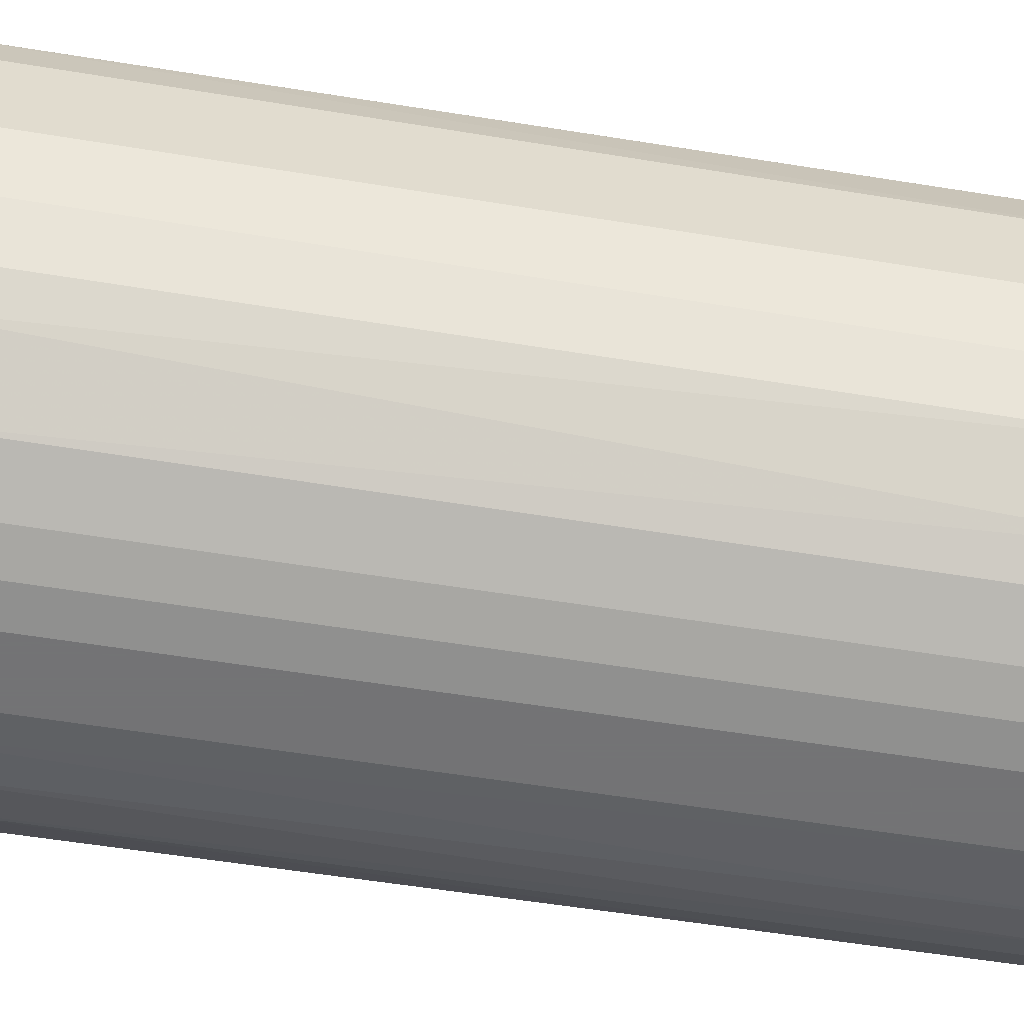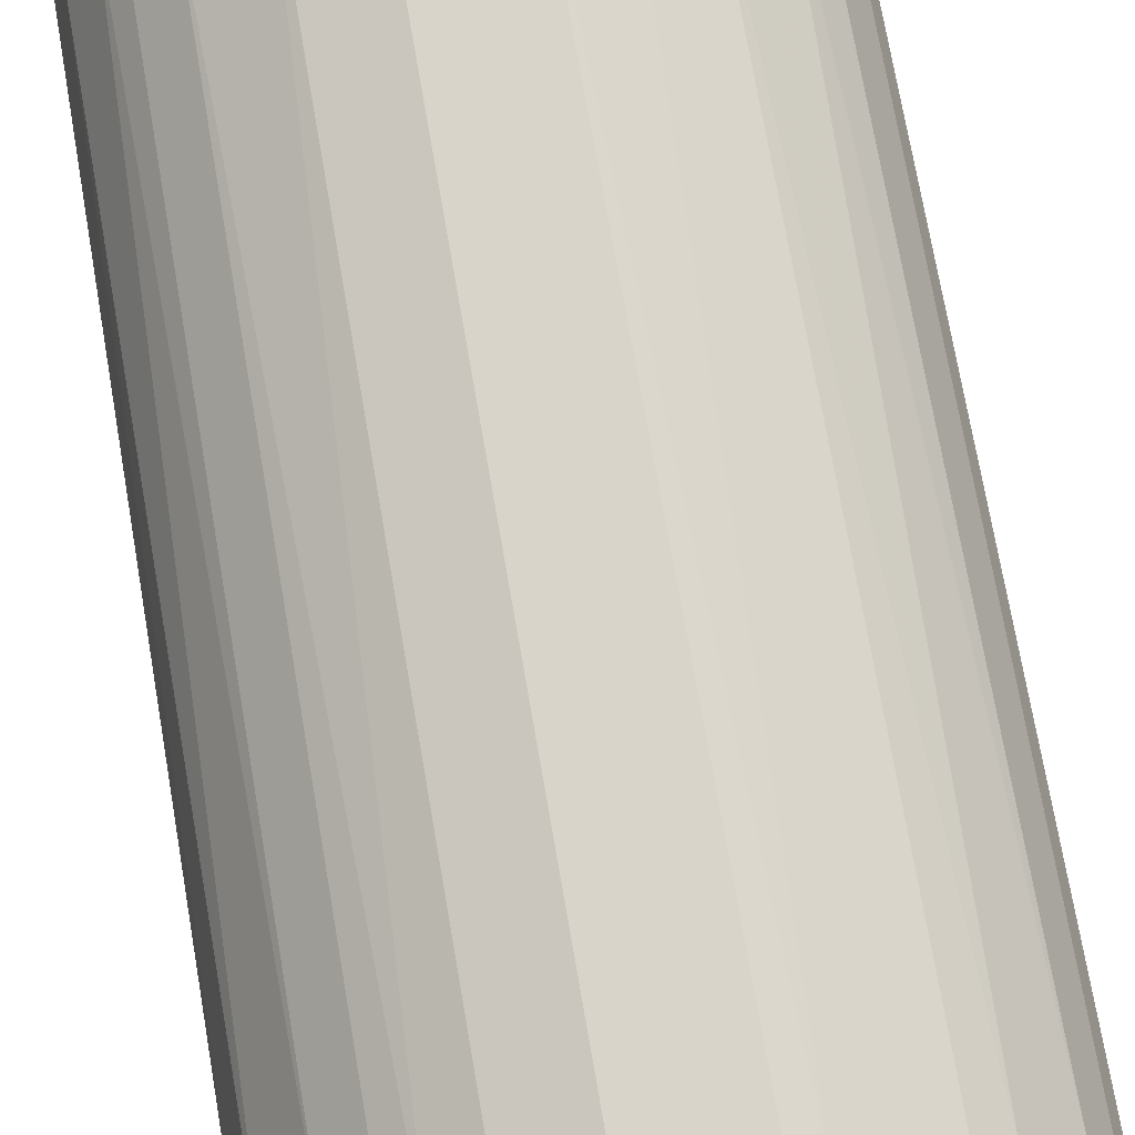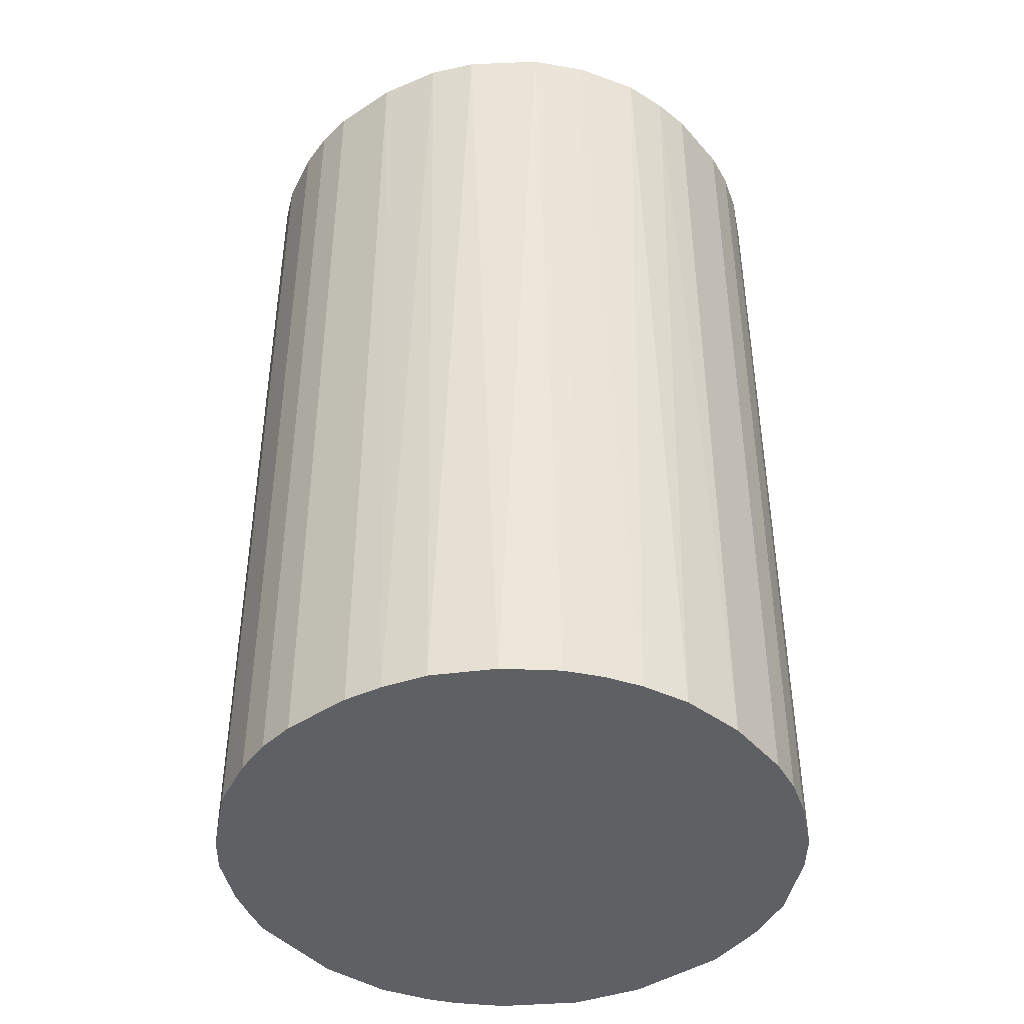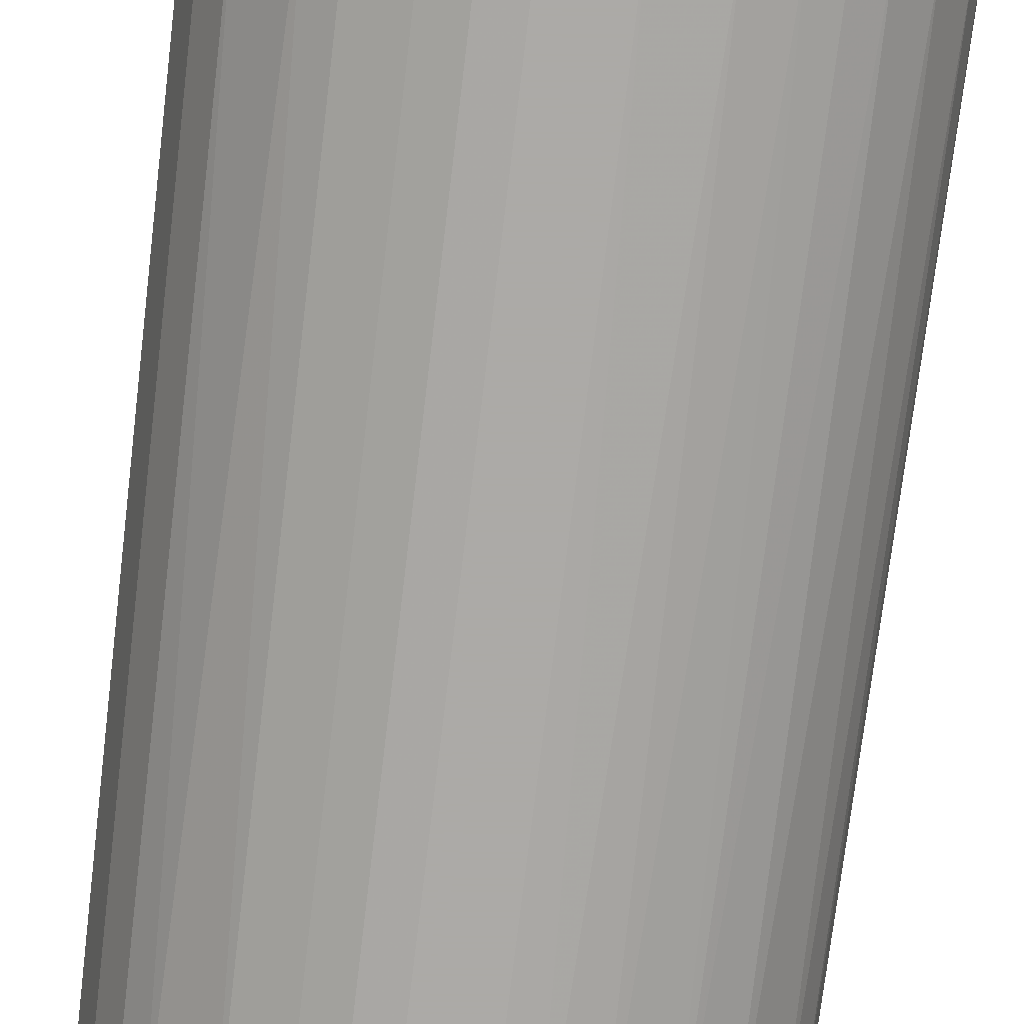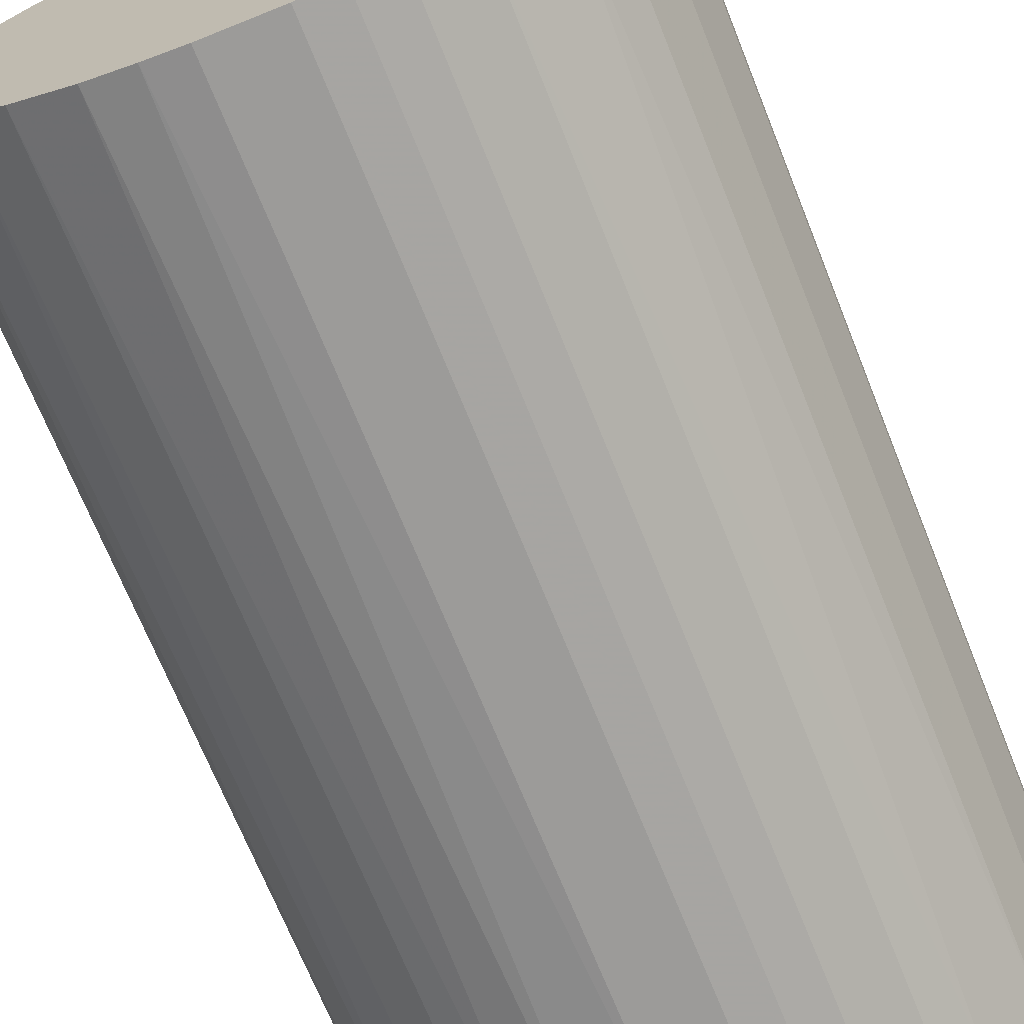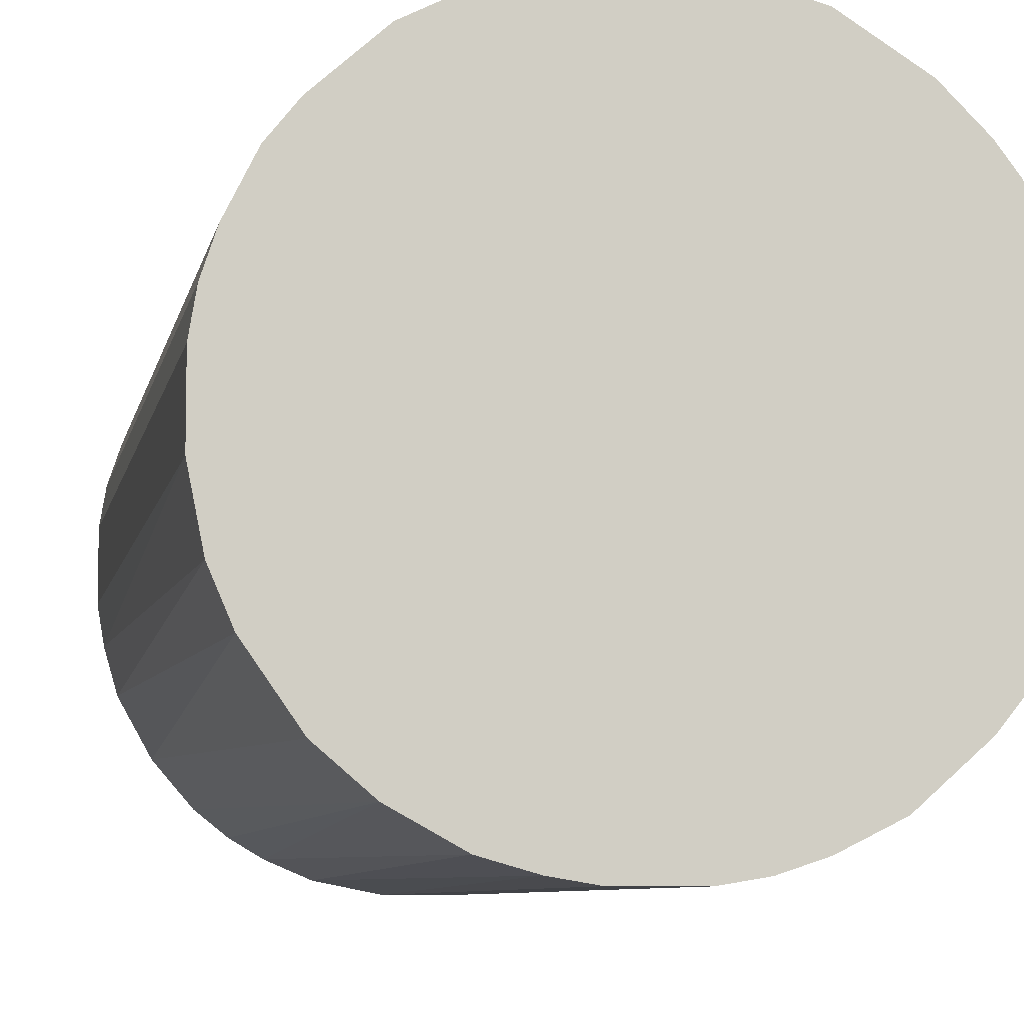
<metadata>
{"format":"obj","ext":"obj","renderer":"f3d","projection":"perspective","resolution":1024,"background":"white","views":[{"elev":-56.0,"azim":80.2,"up":"+Y"},{"elev":74.8,"azim":170.1,"up":"+Y"},{"elev":-43.3,"azim":-52.2,"up":"+Z"},{"elev":-76.0,"azim":173.1,"up":"+Y"},{"elev":-69.9,"azim":21.9,"up":"+Y"},{"elev":-7.3,"azim":-10.7,"up":"+Y"}]}
</metadata>
<code>
o convex_0
v -0.02833 -0.006981 -0.04678
v 0.02881 0.004944 0.04678
v 0.02754 0.009965 0.04678
v -0.0277 -0.009492 0.04678
v 0.01122 -0.02707 -0.04678
v 0.004944 0.02881 -0.04678
v -0.0164 0.0244 0.04678
v -0.003215 -0.02896 0.04678
v 0.02881 0.004944 -0.04678
v -0.02456 0.01624 -0.04678
v 0.02441 -0.0164 0.04678
v -0.01703 -0.02393 -0.04678
v 0.01185 0.02692 0.04678
v -0.02833 0.007454 0.04678
v 0.02252 0.01875 -0.04678
v 0.02692 -0.01137 -0.04678
v -0.02142 -0.02017 0.04678
v -0.007609 0.02817 -0.04678
v -0.005098 0.02881 0.04678
v 0.01122 -0.02707 0.04678
v -0.003215 -0.02896 -0.04678
v 0.01938 -0.02205 -0.04678
v 0.02881 -0.005093 0.04678
v -0.02896 0.003689 -0.04678
v -0.02393 -0.01702 -0.04678
v 0.02252 0.01875 0.04678
v -0.01137 -0.02707 0.04678
v 0.01625 0.0244 -0.04678
v -0.0164 0.0244 -0.04678
v -0.02205 0.01938 0.04678
v -0.02896 -0.00321 0.04678
v 0.003689 -0.02896 0.04678
v 0.01625 -0.02456 0.04678
v 0.02692 0.01185 -0.04678
v 0.004944 0.02881 0.04678
v 0.02881 -0.005093 -0.04678
v -0.009492 -0.0277 -0.04678
v 0.007454 -0.02833 -0.04678
v 0.01876 0.02252 0.04678
v 0.02441 -0.0164 -0.04678
v -0.02456 0.01624 0.04678
v -0.02707 0.01122 -0.04678
v -0.01137 0.02692 0.04678
v 0.01185 0.02692 -0.04678
v -0.02582 -0.01388 0.04678
v -0.02707 -0.01137 -0.04678
v -0.01703 -0.02393 0.04678
v 0.0219 -0.01954 0.04678
v -0.01954 0.02189 -0.04678
v -0.005098 0.02881 -0.04678
v 0.02692 -0.01137 0.04678
v 0.02441 0.01625 0.04678
v -0.02017 -0.02142 -0.04678
v 0.01625 -0.02456 -0.04678
v 0.003689 -0.02896 -0.04678
v -0.02896 0.003689 0.04678
v -0.02896 -0.00321 -0.04678
v -0.01389 -0.02582 -0.04678
v -0.01137 0.02692 -0.04678
v -0.02707 0.01122 0.04678
v -0.006981 -0.02833 0.04678
v 0.01876 0.02252 -0.04678
v 0.007454 -0.02833 0.04678
v -0.02833 0.007454 -0.04678
f 14 42 64
f 2 3 4
f 5 1 6
f 4 3 7
f 2 4 8
f 3 2 9
f 5 6 9
f 6 1 10
f 2 8 11
f 1 5 12
f 7 3 13
f 4 7 14
f 9 6 15
f 5 9 16
f 8 4 17
f 6 10 18
f 7 13 19
f 11 8 20
f 12 5 21
f 5 16 22
f 9 2 23
f 2 11 23
f 10 1 24
f 1 12 25
f 13 3 26
f 8 17 27
f 15 6 28
f 18 10 29
f 14 7 30
f 1 4 31
f 4 14 31
f 20 8 32
f 8 21 32
f 20 5 33
f 11 20 33
f 3 9 34
f 9 15 34
f 13 6 35
f 6 19 35
f 19 13 35
f 16 9 36
f 9 23 36
f 23 16 36
f 12 21 37
f 5 20 38
f 21 5 38
f 13 26 39
f 26 15 39
f 28 13 39
f 16 11 40
f 22 16 40
f 14 30 41
f 30 10 41
f 10 24 42
f 41 10 42
f 7 19 43
f 19 18 43
f 29 7 43
f 6 13 44
f 28 6 44
f 13 28 44
f 17 4 45
f 25 17 45
f 25 45 46
f 4 1 46
f 1 25 46
f 45 4 46
f 27 17 47
f 11 33 48
f 33 22 48
f 40 11 48
f 22 40 48
f 7 29 49
f 29 10 49
f 30 7 49
f 10 30 49
f 6 18 50
f 19 6 50
f 18 19 50
f 11 16 51
f 23 11 51
f 16 23 51
f 26 3 52
f 15 26 52
f 3 34 52
f 34 15 52
f 25 12 53
f 17 25 53
f 12 47 53
f 47 17 53
f 5 22 54
f 33 5 54
f 22 33 54
f 32 21 55
f 21 38 55
f 38 32 55
f 14 24 56
f 31 14 56
f 24 31 56
f 24 1 57
f 1 31 57
f 31 24 57
f 12 37 58
f 37 27 58
f 47 12 58
f 27 47 58
f 18 29 59
f 43 18 59
f 29 43 59
f 14 41 60
f 42 14 60
f 41 42 60
f 21 8 61
f 8 27 61
f 37 21 61
f 27 37 61
f 15 28 62
f 39 15 62
f 28 39 62
f 20 32 63
f 38 20 63
f 32 38 63
f 24 14 64
f 42 24 64

</code>
